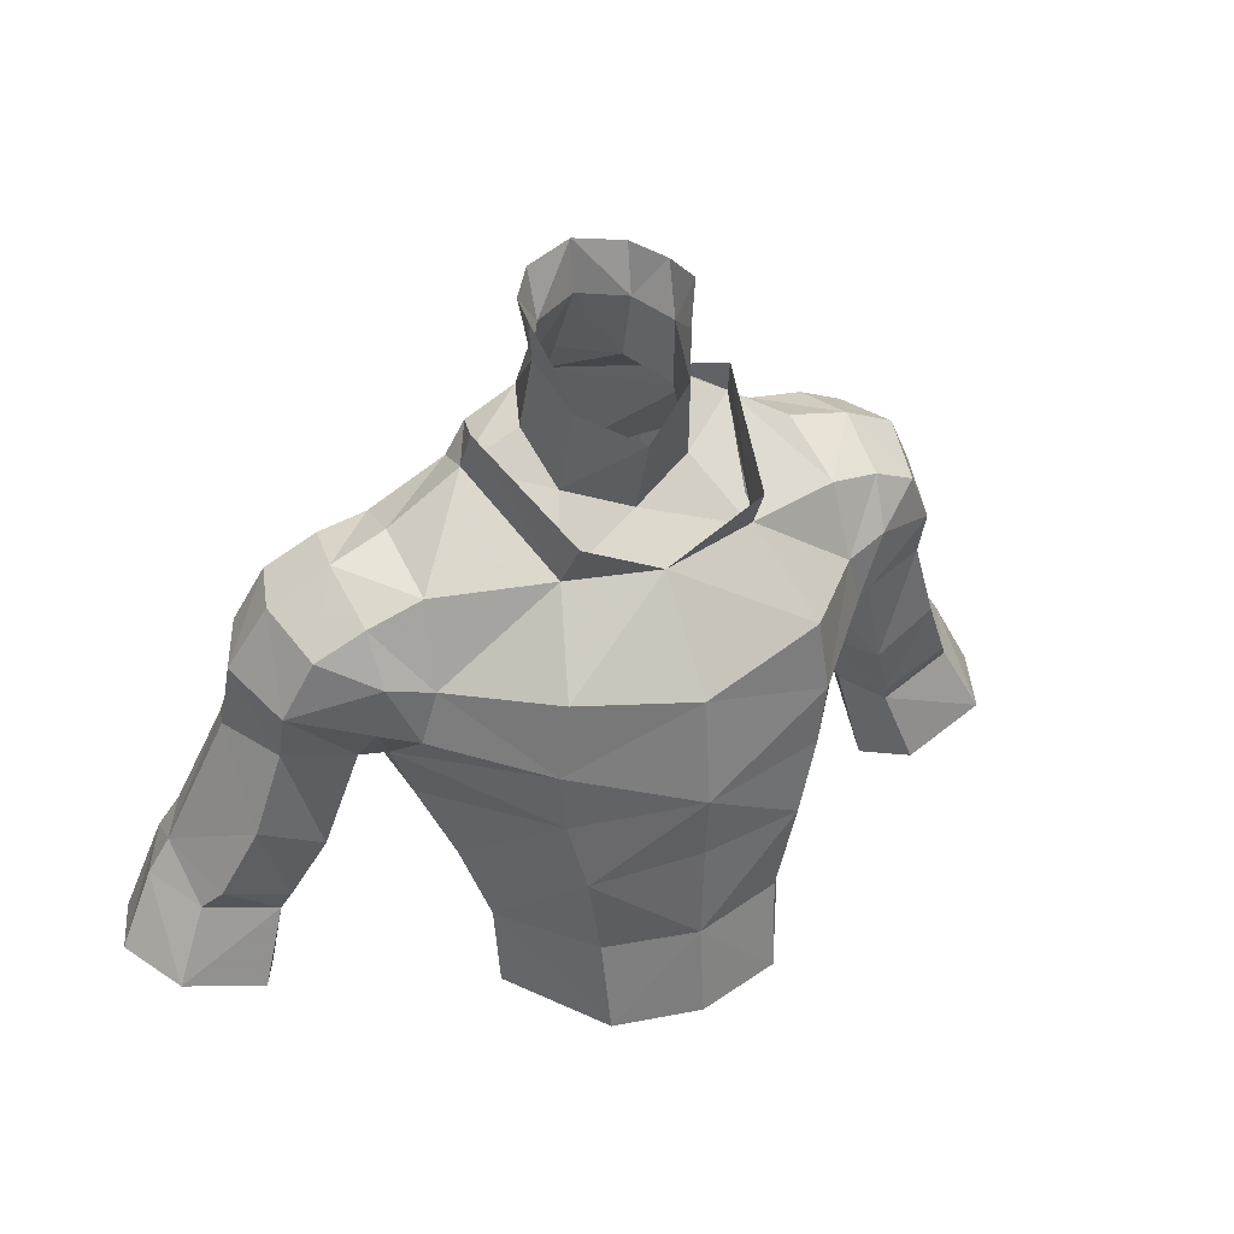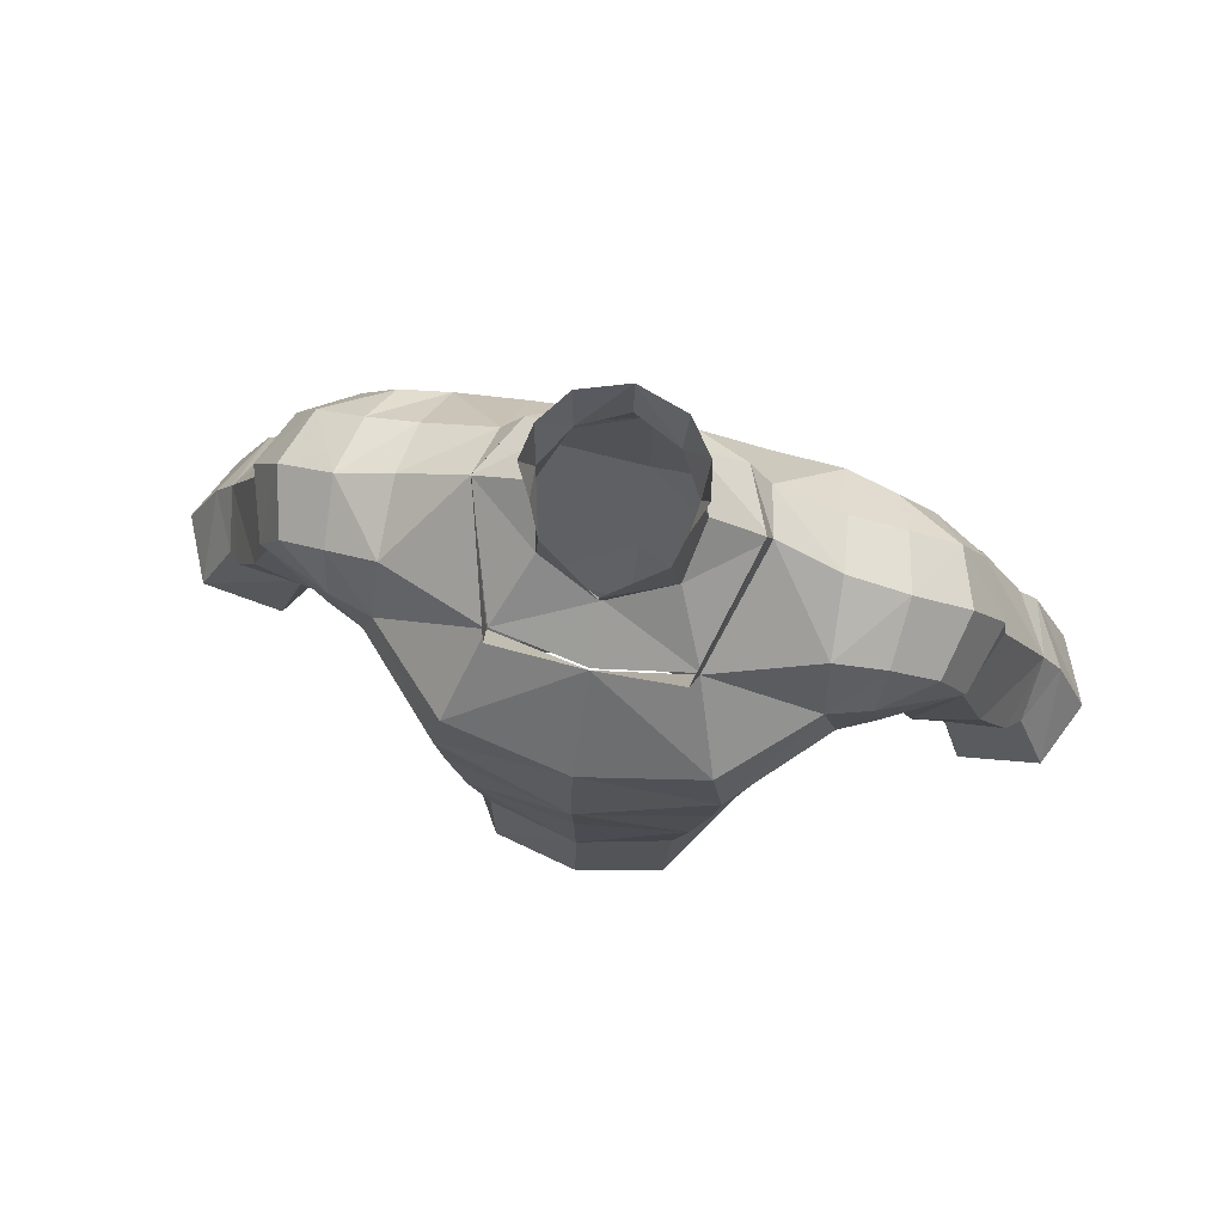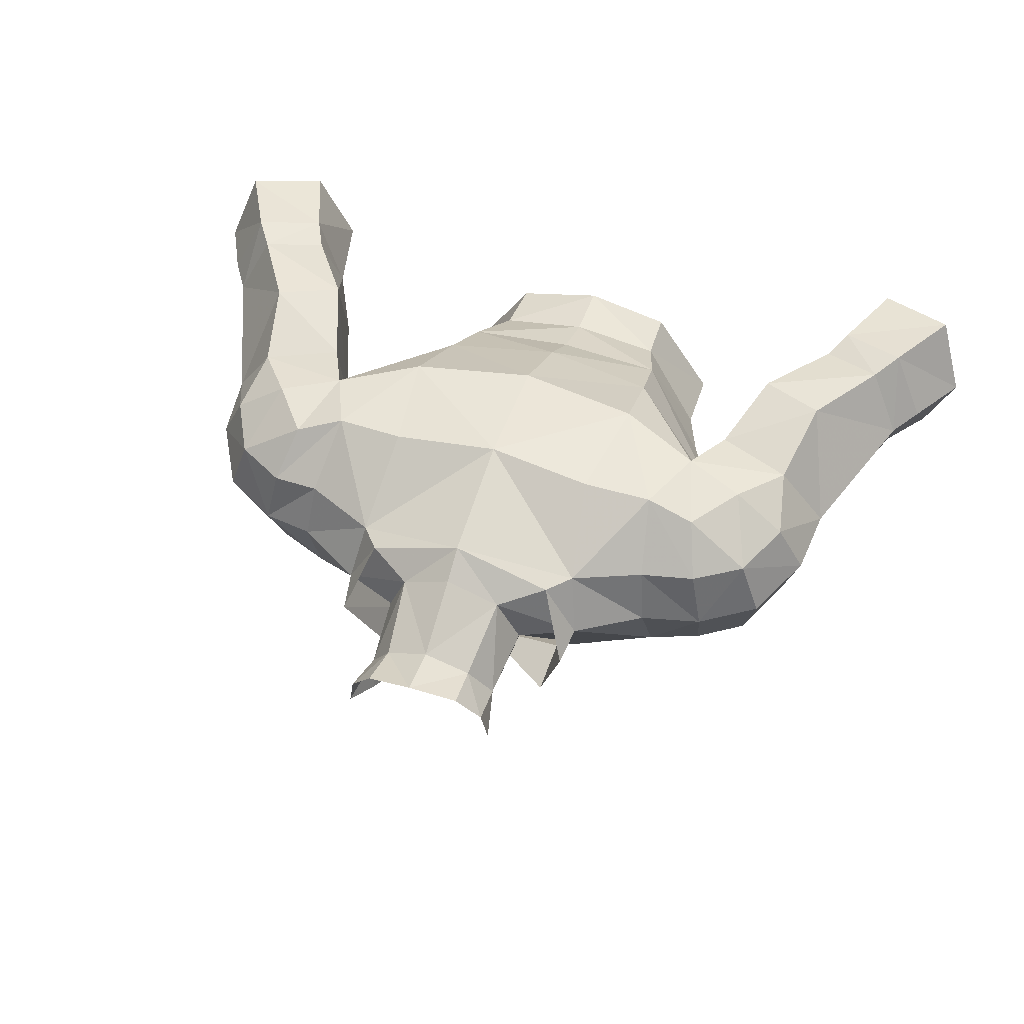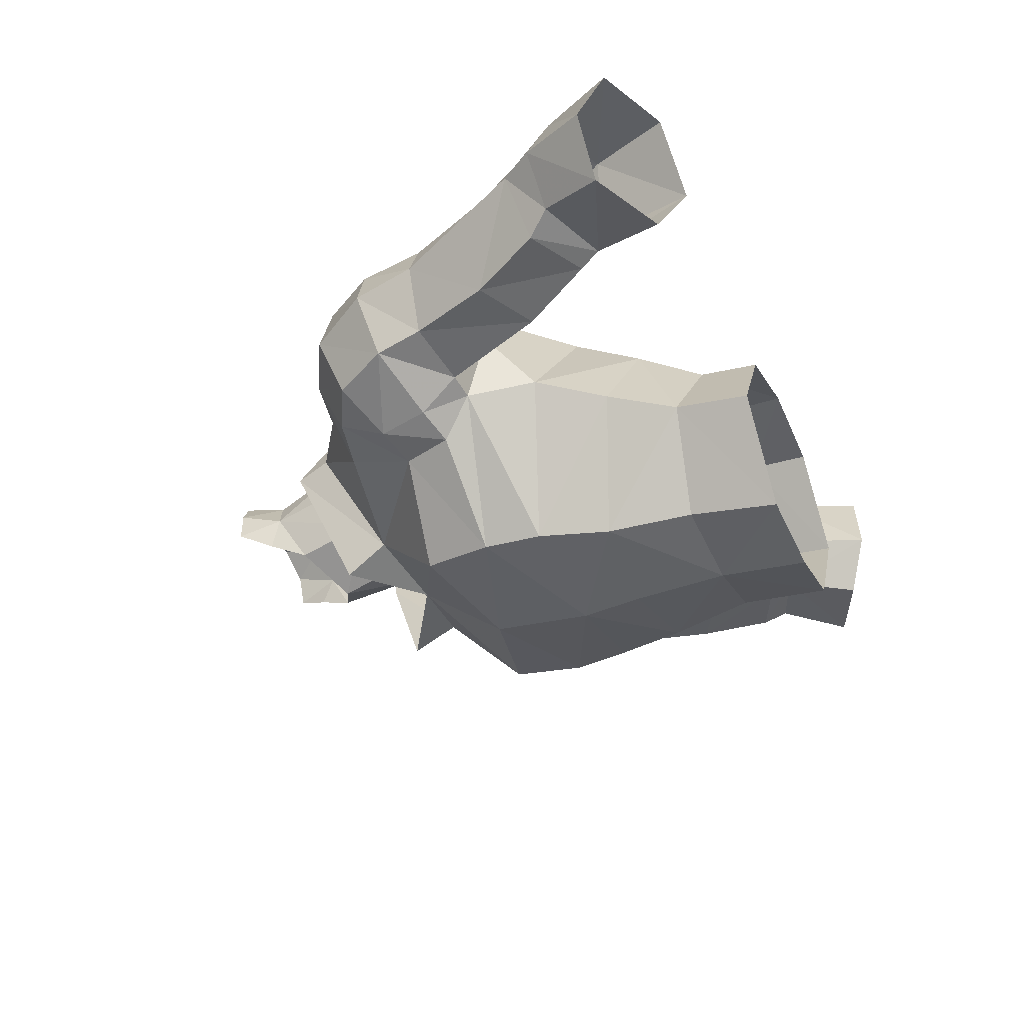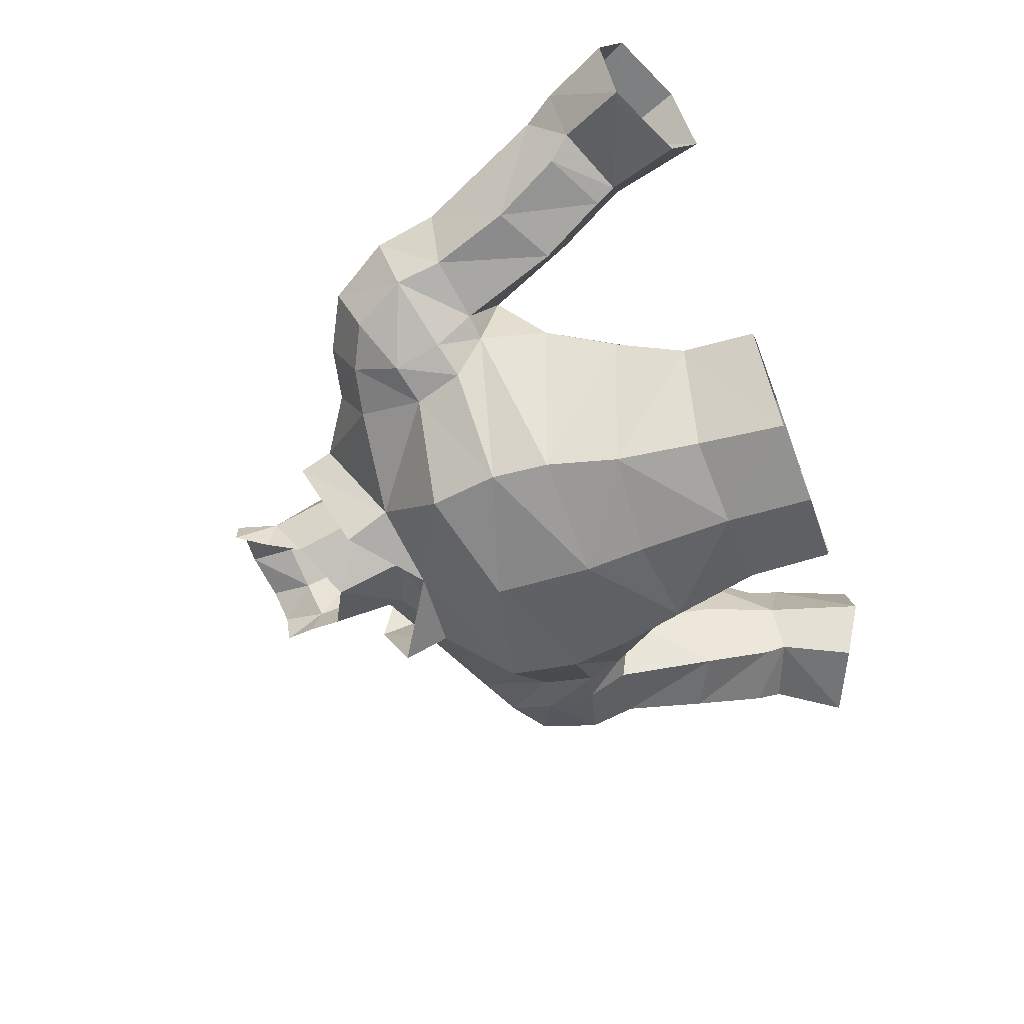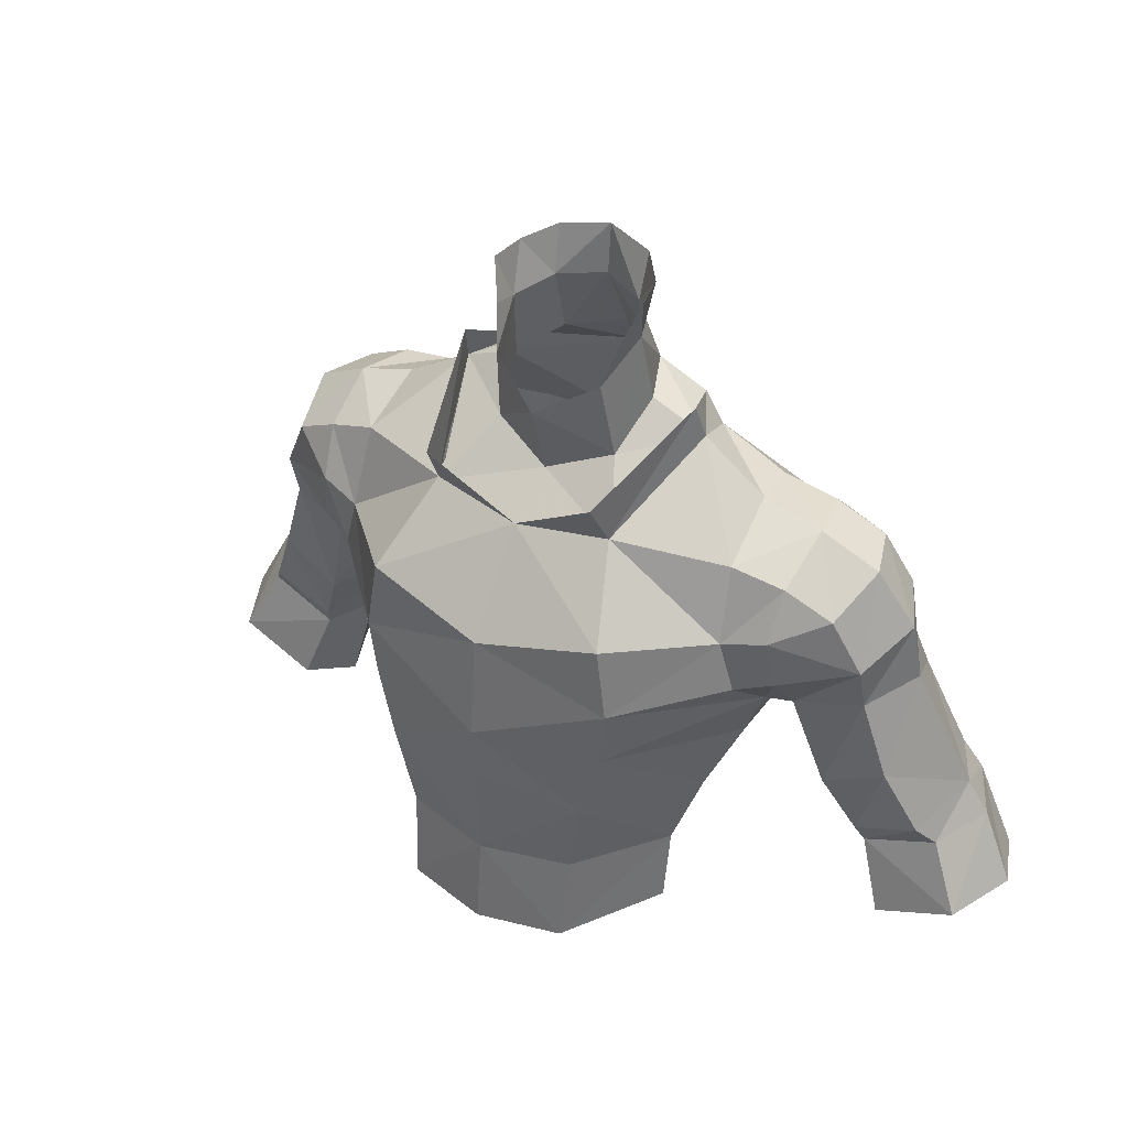
<metadata>
{"format":"obj","ext":"obj","renderer":"f3d","projection":"perspective","resolution":1024,"background":"white","views":[{"elev":36.6,"azim":-28.1,"up":"+Z"},{"elev":72.6,"azim":12.6,"up":"+Z"},{"elev":47.1,"azim":18.1,"up":"+Y"},{"elev":-36.7,"azim":113.8,"up":"+Y"},{"elev":-58.4,"azim":110.6,"up":"+Y"},{"elev":38.6,"azim":31.3,"up":"+Z"}]}
</metadata>
<code>
g taoist_armour_male_33090
v 8.933 0.6344 67.45
v 8.36 -0.8785 68.68
v 5.041 -4.254 68.34
v 4.781 -4.192 66.06
v 4.065 -4.297 63.26
v -0.06428 -5.19 65.97
v -0.06428 -4.972 63.58
v 5.795 -0.2689 59.48
v 3.468 3.137 58.98
v 4.178 4.388 61.55
v 6.694 0.5238 62.15
v -0.06428 3.779 59.09
v -0.06428 4.546 61.31
v -0.06428 3.75 56.66
v 3.366 2.963 56.64
v -0.06428 -4.834 59.79
v 3.432 -4.011 59.9
v 4.515 4.98 75.4
v 4.952 2.794 76.34
v 7.426 2.687 74.68
v 7.172 4.889 74.24
v 9.761 2.653 74.11
v 7.426 2.687 74.68
v 7.612 -0.003834 73.4
v 9.586 0.304 72.95
v 9.268 4.941 73.84
v 7.172 4.889 74.24
v 6.815 7.273 72.21
v 8.7 6.703 72.38
v 7.807 -0.9868 70.67
v 9.441 -0.5998 71.05
v 3.261 -4.441 56.37
v 5.709 -0.5888 56.5
v -0.06428 -5.171 56.27
v 13.25 3.601 70.52
v 12.42 0.9993 69.84
v 12.47 1.505 68
v 13.51 4.049 68
v 11.93 2.974 72.93
v 11.35 0.6024 72.02
v 11.15 5.19 72.87
v 12.2 5.674 70.81
v 9.721 -0.3203 69.08
v 9.971 0.857 67.56
v 7.903 1.286 64.87
v 11.52 4.67 60.27
v 10.14 4.296 63.08
v 9.956 7.68 64.28
v 12.04 7.322 61.19
v 12.62 7.602 60.01
v 14.29 7.703 62.31
v 15.08 7.931 61.16
v 11.11 1.533 63.61
v 8.831 3.564 66.72
v 10.14 4.296 63.08
v 12.52 2.838 60.15
v 11.52 4.67 60.27
v 12.53 4.36 56.36
v 13.53 2.252 57.29
v 16.59 2.315 58.64
v 15.31 3.047 61.22
v 12.25 2.441 60.97
v 8.831 3.564 66.72
v 8.868 6.813 67.36
v 16.68 7.718 58.11
v 13.85 7.468 56.83
v 11.74 6.722 68.55
v 12.36 7.828 65.45
v 14.7 2.376 62.12
v 13.48 1.701 64.84
v 4.461 5.816 64.27
v -0.0643 5.99 63.5
v -0.06431 7.774 67.13
v 4.721 7.633 67.92
v 8.36 -0.8785 68.68
v 8.933 0.6344 67.45
v -0.0643 6.589 76.63
v 3.694 5.128 76.47
v -0.06431 7.808 71.92
v 4.747 2.331 77.74
v 3.312 -2.473 75.71
v 3.518 -1.491 73.96
v 4.952 2.794 76.34
v 3.518 -1.359 73.74
v 2.346 0.8653 75.74
v -0.06428 0.05186 74.78
v -0.06427 -1.887 73.36
v 1.659 3.611 80.45
v 1.775 4.066 82.26
v 2.693 2.922 81.92
v 2.556 2.232 80
v -0.0643 4.391 80.64
v -0.0643 4.565 82.57
v -0.0643 5.837 77.86
v 1.954 4.764 77.57
v 1.954 4.764 77.57
v 2.8 2.752 77.24
v -0.0643 5.837 77.86
v -0.06427 -0.8352 77.66
v 2.056 0.3016 78.83
v -9.062 0.6344 67.45
v -4.91 -4.192 66.06
v -5.169 -4.254 68.34
v -8.489 -0.8785 68.68
v -4.194 -4.297 63.26
v -5.924 -0.2689 59.48
v -6.823 0.5239 62.15
v -4.306 4.388 61.55
v -3.596 3.137 58.98
v -3.495 2.963 56.64
v -3.56 -4.011 59.9
v -4.644 4.98 75.4
v -7.515 5.067 74.03
v -7.757 2.906 74.67
v -5.081 2.794 76.34
v -9.89 2.653 74.11
v -9.715 0.304 72.95
v -7.749 0.07312 73.67
v -7.757 2.906 74.67
v -7.515 5.067 74.03
v -9.397 4.941 73.84
v -7.017 7.243 71.78
v -8.829 6.703 72.38
v -7.935 -0.9868 70.67
v -9.569 -0.5998 71.05
v -3.389 -4.441 56.37
v -5.837 -0.5888 56.5
v -13.38 3.601 70.52
v -13.64 4.049 68
v -12.6 1.505 68
v -12.55 0.9992 69.84
v -12.06 2.974 72.93
v -11.48 0.6024 72.02
v -11.28 5.19 72.87
v -12.33 5.674 70.81
v -10.1 0.857 67.56
v -9.849 -0.3203 69.08
v -8.032 1.286 64.87
v -11.65 4.67 60.27
v -12.17 7.322 61.19
v -10.08 7.68 64.28
v -10.26 4.296 63.08
v -12.75 7.602 60.01
v -15.21 7.931 61.16
v -14.42 7.703 62.31
v -11.24 1.533 63.61
v -10.26 4.296 63.08
v -8.959 3.564 66.72
v -12.65 2.838 60.15
v -13.65 2.252 57.29
v -12.66 4.36 56.36
v -11.65 4.67 60.27
v -16.72 2.315 58.64
v -15.43 3.047 61.22
v -12.38 2.441 60.97
v -8.996 6.813 67.36
v -8.959 3.564 66.72
v -16.81 7.718 58.11
v -13.98 7.468 56.83
v -12.49 7.828 65.45
v -11.86 6.722 68.55
v -13.61 1.701 64.84
v -14.83 2.376 62.12
v -4.59 5.816 64.27
v -4.85 7.633 67.92
v -9.062 0.6344 67.45
v -8.489 -0.8785 68.68
v -3.822 5.128 76.47
v -4.876 2.331 77.74
v -5.081 2.794 76.34
v -3.646 -1.491 73.96
v -3.441 -2.473 75.71
v -3.646 -1.359 73.74
v -2.474 0.8653 75.74
v -1.788 3.611 80.45
v -2.684 2.232 80
v -2.822 2.922 81.92
v -1.903 4.066 82.26
v -2.083 4.764 77.57
v -2.083 4.764 77.57
v -2.928 2.752 77.24
v -2.184 0.3016 78.83
v 4.952 2.794 76.34
v 3.518 -1.491 73.96
v 7.612 -0.003834 73.4
v 4.076 7.366 72.26
v 7.807 -0.9868 70.67
v 4.63 -4.154 71.12
v 7.891 7.231 69.45
v 6.815 7.273 72.21
v -0.06426 -4.804 70.01
v 7.426 2.687 74.68
v 7.891 7.231 69.45
v 8.831 3.564 66.72
v -0.06427 -2.02 73.58
v 10.2 6.997 70.51
v 15.56 5.16 62.84
v 17.74 4.87 58.87
v 16.39 5.247 61.55
v 12.53 4.36 56.36
v -0.06427 -2.02 73.58
v 3.694 5.128 76.47
v 2.443 0.9811 80.38
v 2.936 1.637 81.78
v 2.8 2.752 77.24
v -5.081 2.794 76.34
v -7.749 0.07312 73.67
v -3.646 -1.491 73.96
v -4.284 7.409 72.09
v -7.935 -0.9868 70.67
v -4.758 -4.154 71.12
v -8.019 7.231 69.45
v -7.017 7.243 71.78
v -7.757 2.906 74.67
v -8.019 7.231 69.45
v -8.959 3.564 66.72
v -10.33 6.997 70.51
v -15.69 5.16 62.84
v -16.52 5.247 61.55
v -17.87 4.87 58.87
v -12.66 4.36 56.36
v -3.822 5.128 76.47
v -2.572 0.9811 80.38
v -3.065 1.637 81.78
v -2.928 2.752 77.24
f 1 2 3
f 1 3 4
f 5 4 6
f 5 6 7
f 8 9 10
f 8 10 11
f 10 9 12
f 10 12 13
f 14 12 9
f 14 9 15
f 16 17 5
f 16 5 7
f 8 11 5
f 8 5 17
f 18 19 20
f 18 20 21
f 22 23 24
f 22 24 25
f 22 26 27
f 22 27 23
f 28 27 26
f 28 26 29
f 30 31 25
f 30 25 24
f 32 33 8
f 32 8 17
f 16 34 32
f 16 32 17
f 35 36 37
f 35 37 38
f 39 40 36
f 39 36 35
f 41 39 35
f 41 35 42
f 36 43 44
f 36 44 37
f 22 39 41
f 22 41 26
f 40 39 22
f 40 22 25
f 4 5 11
f 4 11 45
f 46 47 48
f 46 48 49
f 50 49 51
f 50 51 52
f 53 44 54
f 53 54 55
f 56 57 58
f 56 58 59
f 60 61 56
f 60 56 59
f 55 57 62
f 55 62 53
f 48 47 63
f 48 63 64
f 65 66 50
f 65 50 52
f 64 67 68
f 64 68 48
f 62 69 70
f 62 70 53
f 71 72 73
f 71 73 74
f 10 13 72
f 10 72 71
f 45 11 10
f 45 10 71
f 53 70 37
f 53 37 44
f 43 75 76
f 43 76 44
f 77 78 18
f 77 18 79
f 80 81 82
f 80 82 83
f 84 85 86
f 84 86 87
f 88 89 90
f 88 90 91
f 88 92 93
f 88 93 89
f 77 94 95
f 77 95 78
f 96 88 91
f 96 91 97
f 96 98 92
f 96 92 88
f 99 86 85
f 99 85 100
f 101 102 103
f 101 103 104
f 105 7 6
f 105 6 102
f 106 107 108
f 106 108 109
f 108 13 12
f 108 12 109
f 14 110 109
f 14 109 12
f 16 7 105
f 16 105 111
f 106 111 105
f 106 105 107
f 112 113 114
f 112 114 115
f 116 117 118
f 116 118 119
f 116 119 120
f 116 120 121
f 122 123 121
f 122 121 120
f 124 118 117
f 124 117 125
f 126 111 106
f 126 106 127
f 16 111 126
f 16 126 34
f 128 129 130
f 128 130 131
f 132 128 131
f 132 131 133
f 134 135 128
f 134 128 132
f 131 130 136
f 131 136 137
f 116 121 134
f 116 134 132
f 133 117 116
f 133 116 132
f 102 138 107
f 102 107 105
f 139 140 141
f 139 141 142
f 143 144 145
f 143 145 140
f 146 147 148
f 146 148 136
f 149 150 151
f 149 151 152
f 153 150 149
f 153 149 154
f 147 146 155
f 147 155 152
f 141 156 157
f 141 157 142
f 158 144 143
f 158 143 159
f 156 141 160
f 156 160 161
f 155 146 162
f 155 162 163
f 164 165 73
f 164 73 72
f 108 164 72
f 108 72 13
f 138 164 108
f 138 108 107
f 146 136 130
f 146 130 162
f 137 136 166
f 137 166 167
f 77 79 112
f 77 112 168
f 169 170 171
f 169 171 172
f 173 87 86
f 173 86 174
f 175 176 177
f 175 177 178
f 175 178 93
f 175 93 92
f 77 168 179
f 77 179 94
f 180 181 176
f 180 176 175
f 180 175 92
f 180 92 98
f 99 182 174
f 99 174 86
f 183 184 185
f 79 186 74
f 4 3 6
f 187 188 3
f 74 189 71
f 18 21 190
f 33 9 8
f 188 191 3
f 185 192 183
f 29 193 28
f 189 194 45
f 187 3 2
f 187 185 184
f 184 188 187
f 79 74 73
f 184 195 188
f 38 42 35
f 196 42 67
f 196 41 42
f 29 196 193
f 41 29 26
f 36 40 31
f 75 43 31
f 31 40 25
f 30 75 31
f 18 186 79
f 190 189 74
f 61 197 69
f 56 69 62
f 46 49 50
f 197 52 51
f 70 38 37
f 62 57 56
f 60 198 199
f 67 38 68
f 199 198 52
f 52 198 65
f 50 66 200
f 68 51 48
f 61 69 56
f 61 199 197
f 199 52 197
f 50 200 46
f 61 60 199
f 33 15 9
f 189 45 71
f 196 67 193
f 41 196 29
f 63 193 64
f 64 193 67
f 38 67 42
f 51 49 48
f 45 1 4
f 45 194 1
f 195 191 188
f 44 76 54
f 43 36 31
f 70 197 38
f 38 197 68
f 70 69 197
f 197 51 68
f 186 190 74
f 18 190 186
f 3 191 6
f 19 18 78
f 201 82 81
f 83 202 80
f 95 19 78
f 203 100 91
f 91 204 203
f 91 90 204
f 97 85 183
f 100 85 91
f 205 19 95
f 91 85 97
f 183 85 84
f 206 207 208
f 79 165 209
f 102 6 103
f 210 103 211
f 165 164 212
f 112 213 113
f 127 106 109
f 211 103 191
f 207 206 214
f 123 122 215
f 212 138 216
f 210 104 103
f 210 208 207
f 208 210 211
f 79 73 165
f 208 211 195
f 129 128 135
f 217 161 135
f 217 135 134
f 123 215 217
f 134 121 123
f 131 125 133
f 167 125 137
f 125 117 133
f 124 125 167
f 112 79 209
f 213 165 212
f 154 163 218
f 149 155 163
f 139 143 140
f 218 145 144
f 162 130 129
f 155 149 152
f 153 219 220
f 161 160 129
f 219 144 220
f 144 158 220
f 143 221 159
f 160 141 145
f 154 149 163
f 154 218 219
f 219 218 144
f 143 139 221
f 154 219 153
f 127 109 110
f 212 164 138
f 217 215 161
f 134 123 217
f 157 156 215
f 156 161 215
f 129 135 161
f 145 141 140
f 138 102 101
f 138 101 216
f 195 211 191
f 136 148 166
f 137 125 131
f 162 129 218
f 129 160 218
f 162 218 163
f 218 160 145
f 209 165 213
f 112 209 213
f 103 6 191
f 115 168 112
f 201 172 171
f 170 169 222
f 179 168 115
f 223 176 182
f 176 223 224
f 176 224 177
f 181 206 174
f 182 176 174
f 225 179 115
f 176 181 174
f 206 173 174

</code>
